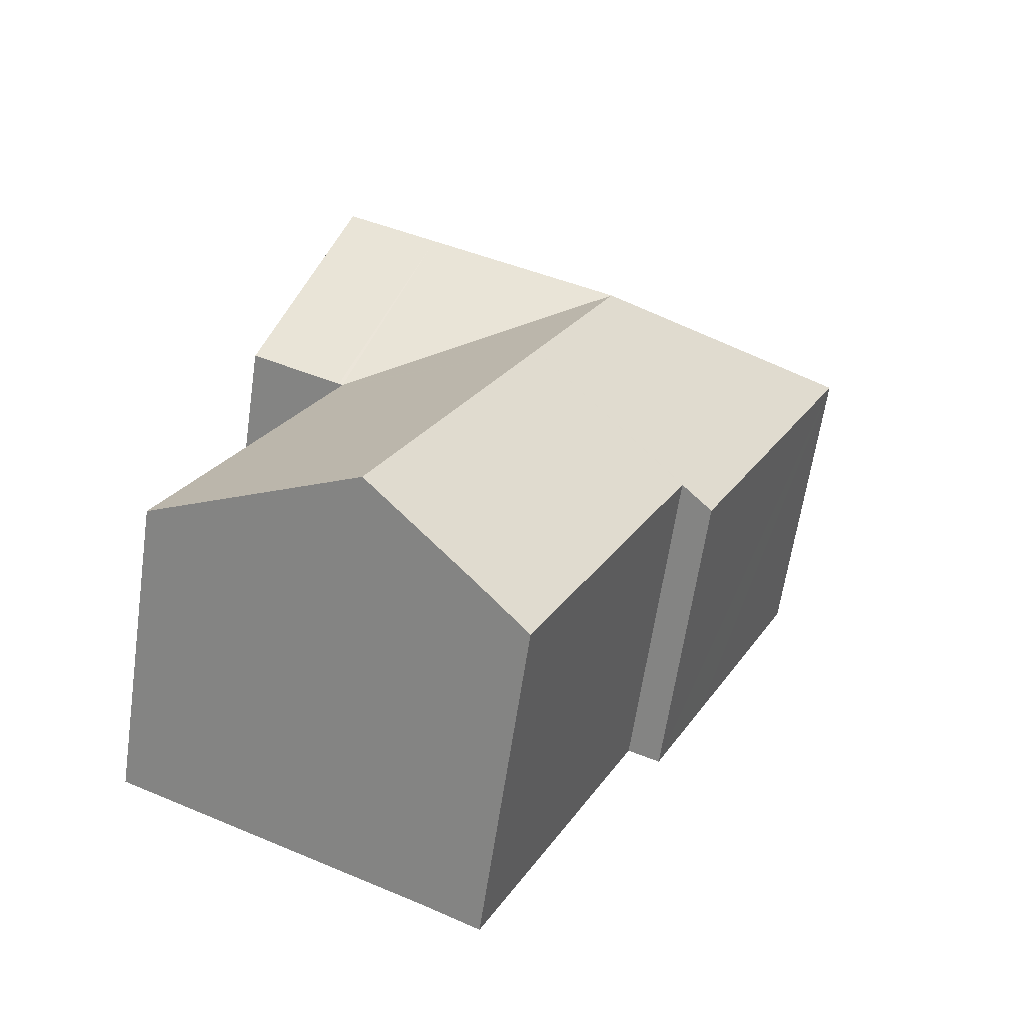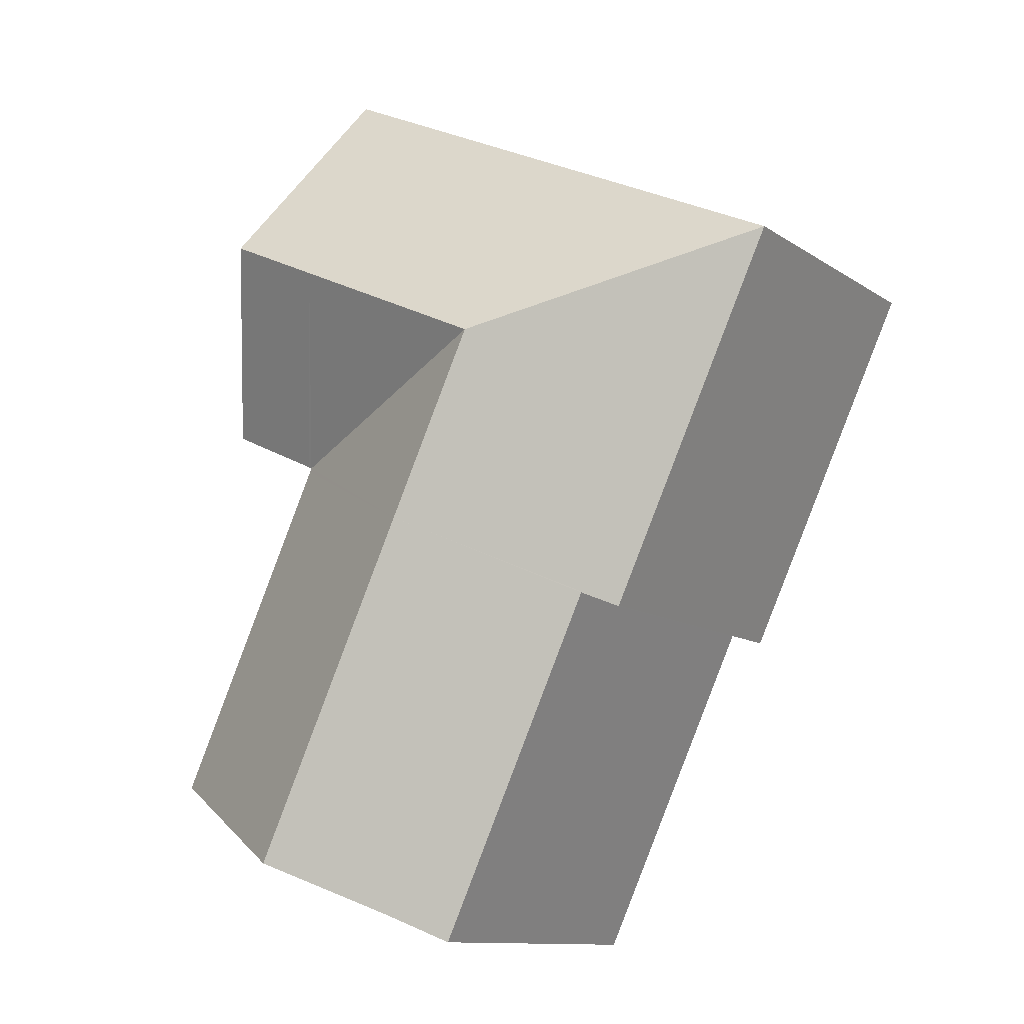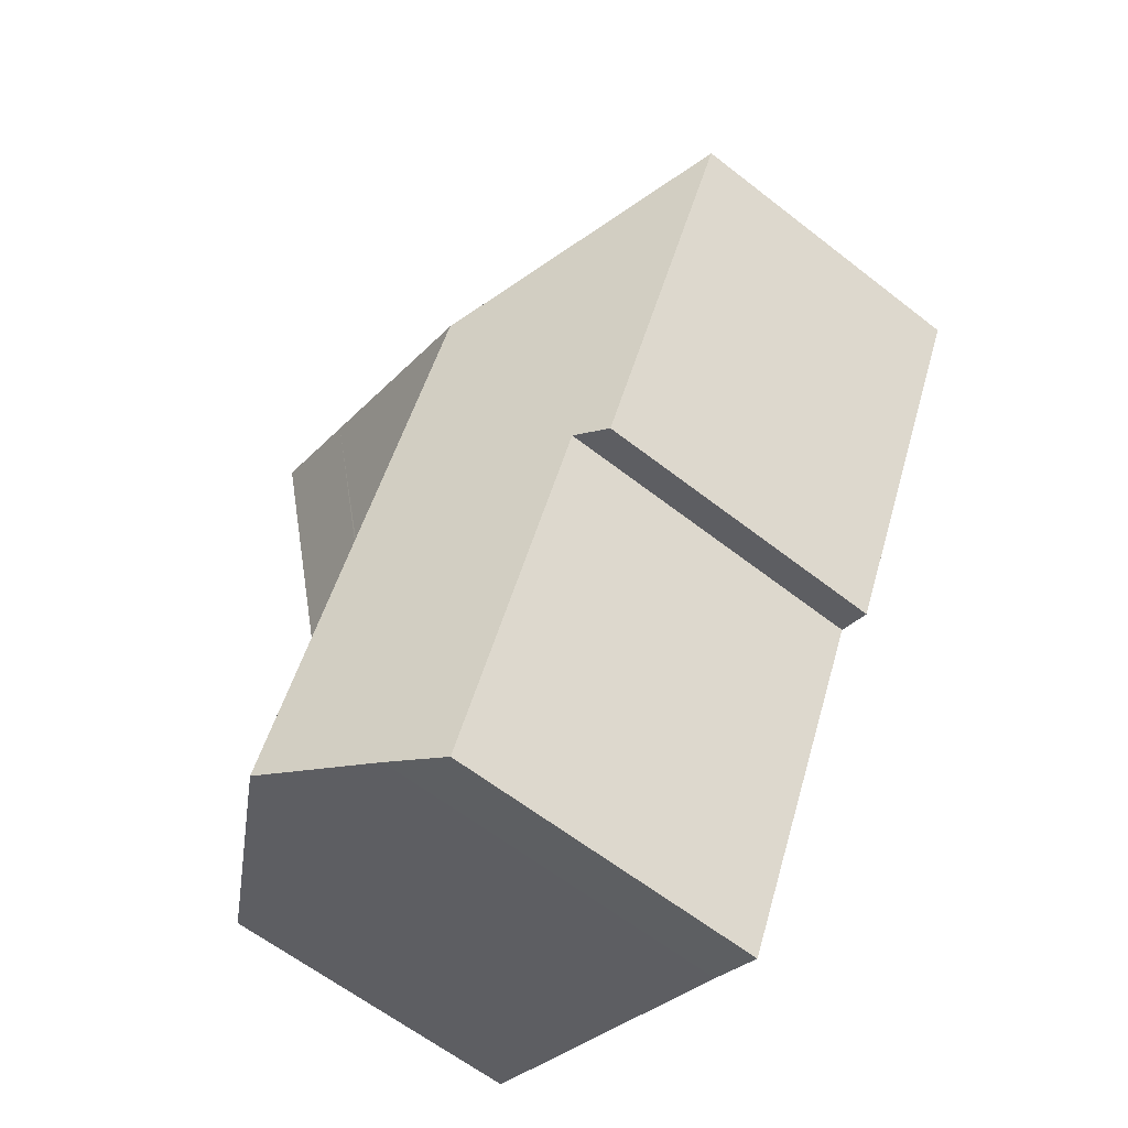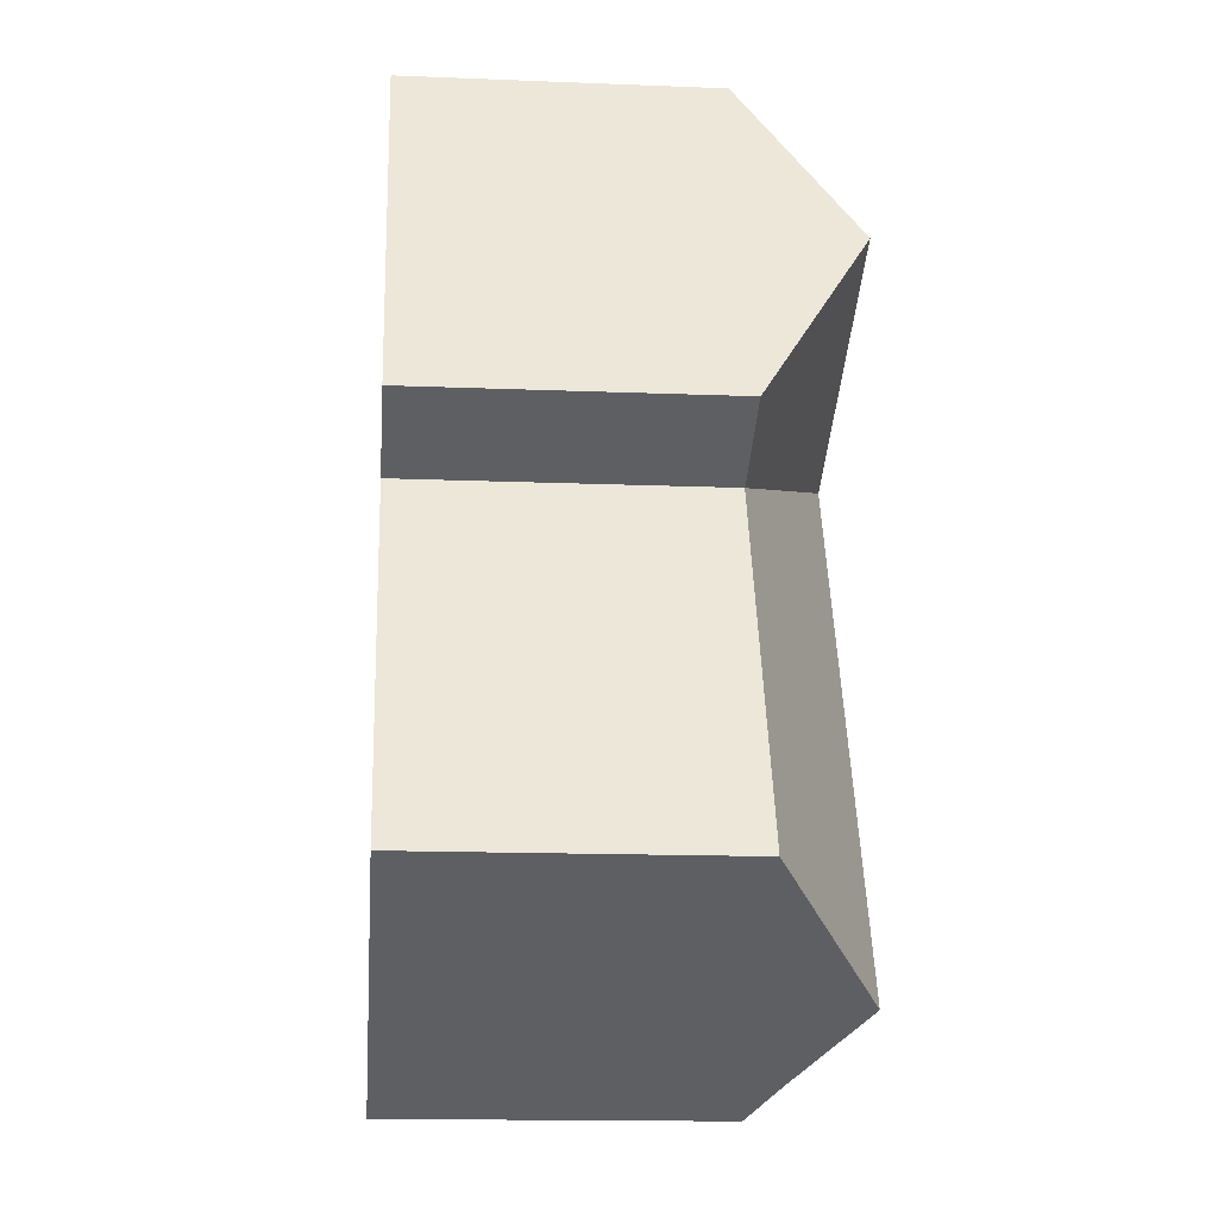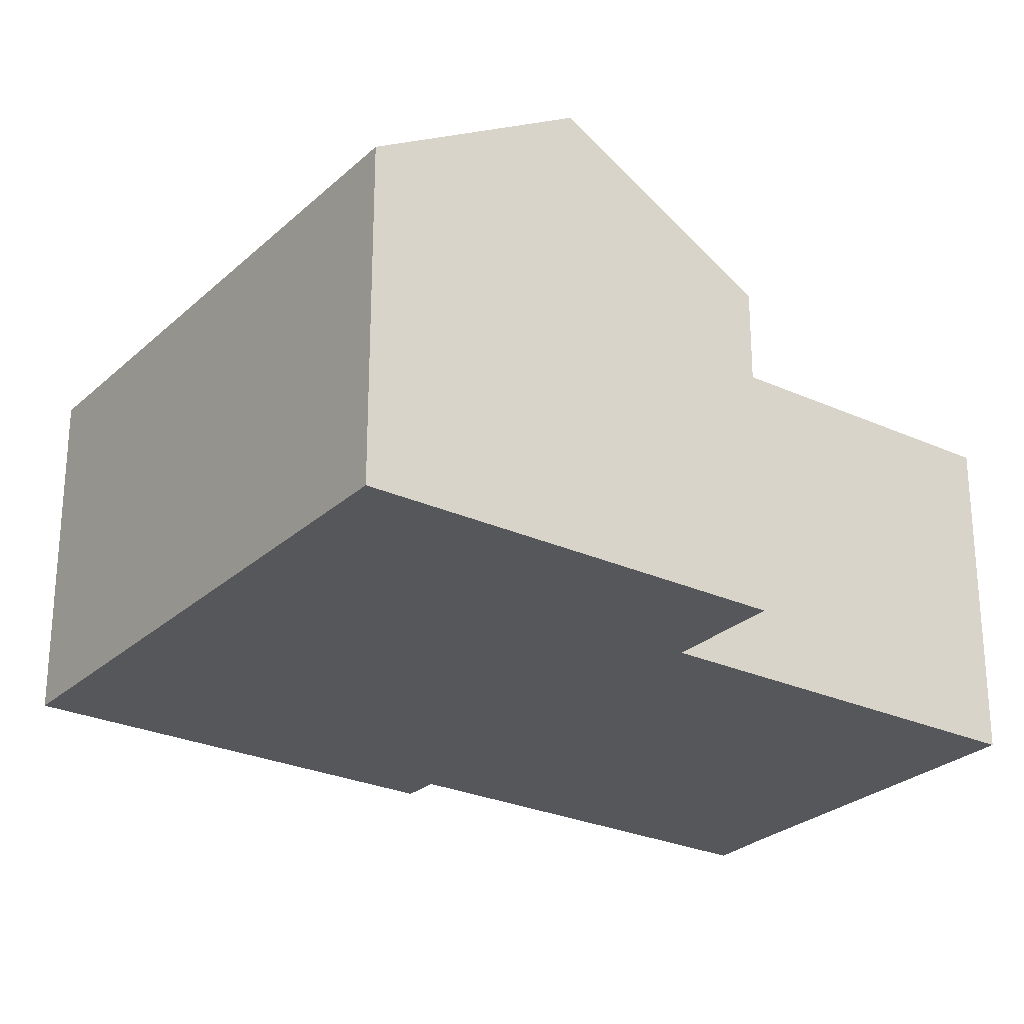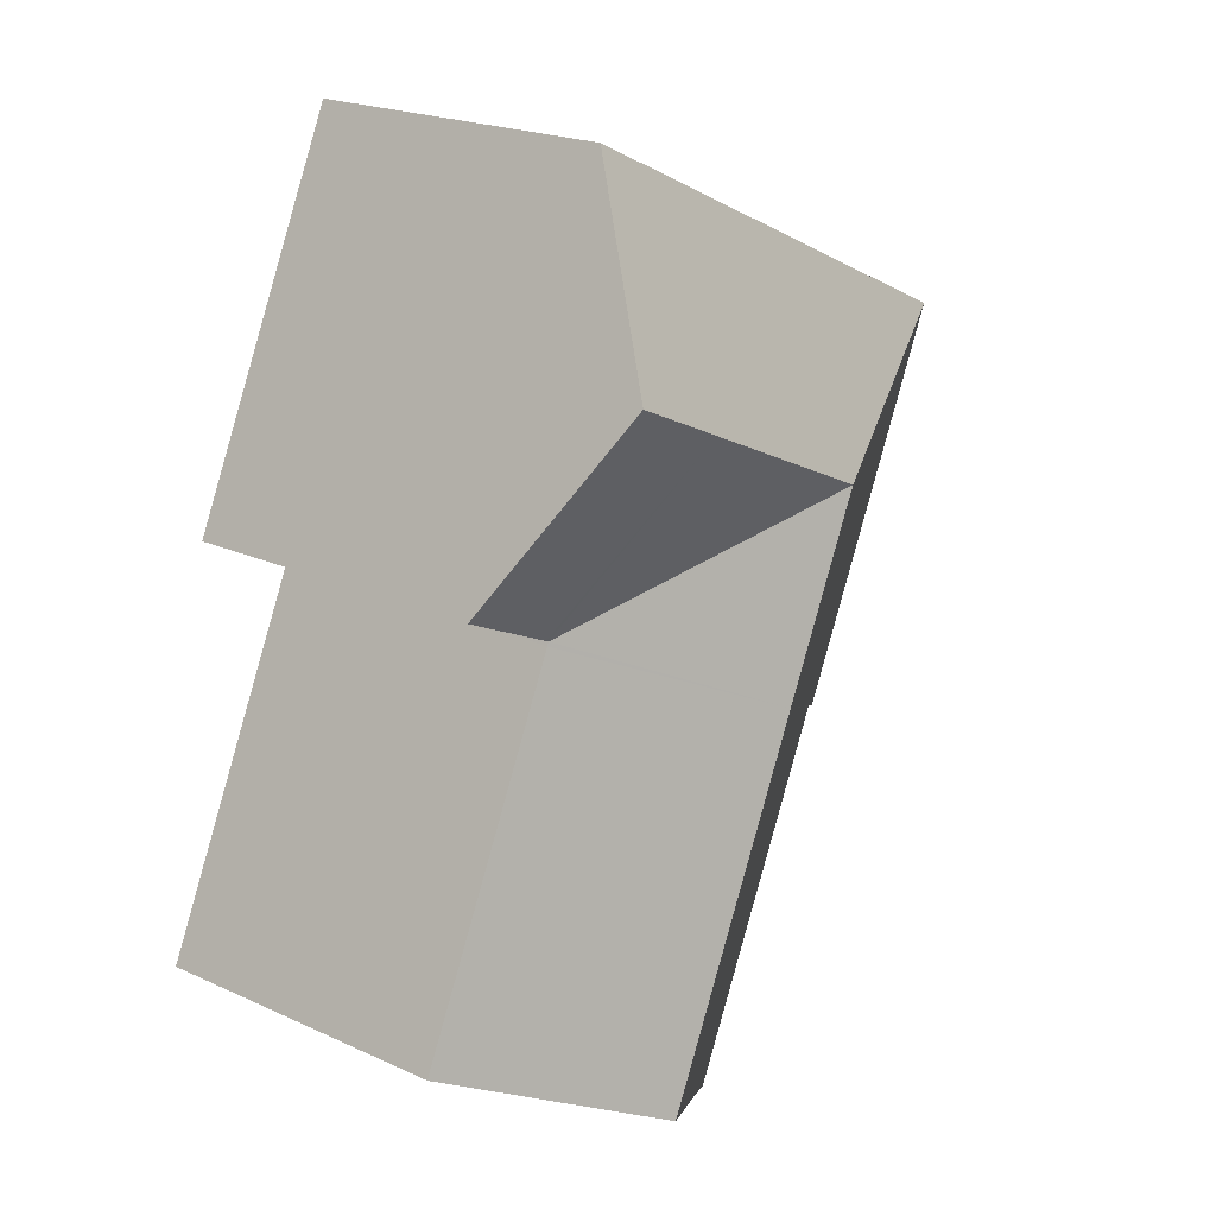
<metadata>
{"format":"obj","ext":"obj","renderer":"f3d","projection":"perspective","resolution":1024,"background":"white","views":[{"elev":-62.8,"azim":171.7,"up":"+Z"},{"elev":-11.6,"azim":-146.8,"up":"+Z"},{"elev":-61.6,"azim":-128.5,"up":"+Z"},{"elev":-15.2,"azim":85.1,"up":"+Z"},{"elev":-26.5,"azim":29.3,"up":"+Y"},{"elev":21.3,"azim":129.0,"up":"+Z"}]}
</metadata>
<code>
v  9.352 7.263 4.379
v  6.61 9.871 -2.059
v  0 7.258 4.444e-16
v  11.6 7.263 5.433
v  11.33 9.871 0.152
v  13.58 9.871 1.206
v  15.56 7.263 -3.02
v  13.31 7.263 -4.075
v  13.22 7.258 -4.117
v  8.631 9.871 -6.376
v  13.26 7.258 -4.208
v  17.02 7.258 -12.22
v  12.38 9.871 -14.39
v  2.719 7.258 -5.808
v  4.003 7.26 -8.542
v  4.01 7.26 -8.557
v  4.77 7.685 -8.221
v  8.519 7.681 -16.25
v  9.782 8.403 -15.61
v  4.01 5.24e-16 -8.557
v  4.003 5.23e-16 -8.542
v  2.719 3.556e-16 -5.808
v  0 0 0
v  4.77 5.034e-16 -8.221
v  8.519 9.948e-16 -16.25
v  9.352 -2.681e-16 4.379
v  11.6 -3.327e-16 5.433
v  15.56 1.849e-16 -3.02
v  13.58 -7.385e-17 1.206
v  13.22 2.521e-16 -4.117
v  17.02 7.485e-16 -12.22
v  13.26 2.577e-16 -4.208
v  13.31 2.495e-16 -4.075
v  9.782 9.558e-16 -15.61
v  12.38 8.813e-16 -14.39
g defaultobject
f 1 2 3
f 2 1 4
f 2 4 5
f 5 4 6
f 7 5 6
f 5 7 8
f 5 8 9
f 9 10 2
f 10 9 11
f 10 11 12
f 10 12 13
f 5 9 2
f 2 14 3
f 14 2 15
f 15 2 10
f 15 10 16
f 16 10 17
f 17 10 18
f 18 10 19
f 19 10 13
f 20 15 16
f 15 20 14
f 14 20 3
f 3 20 21
f 3 21 22
f 3 22 23
f 18 24 17
f 24 18 25
f 23 1 3
f 1 23 26
f 1 26 4
f 4 26 27
f 27 6 4
f 6 27 7
f 7 27 28
f 28 27 29
f 30 11 9
f 11 30 12
f 12 30 31
f 31 30 32
f 28 8 7
f 8 28 9
f 9 28 30
f 30 28 33
f 31 13 12
f 13 31 19
f 19 31 34
f 34 31 35
f 34 18 19
f 18 34 25
f 24 16 17
f 16 24 20
f 34 24 25
f 24 34 35
f 24 35 31
f 24 31 32
f 24 21 20
f 21 24 22
f 22 24 32
f 22 32 30
f 22 30 33
f 22 33 28
f 22 28 23
f 23 28 29
f 23 29 27
f 23 27 26

</code>
